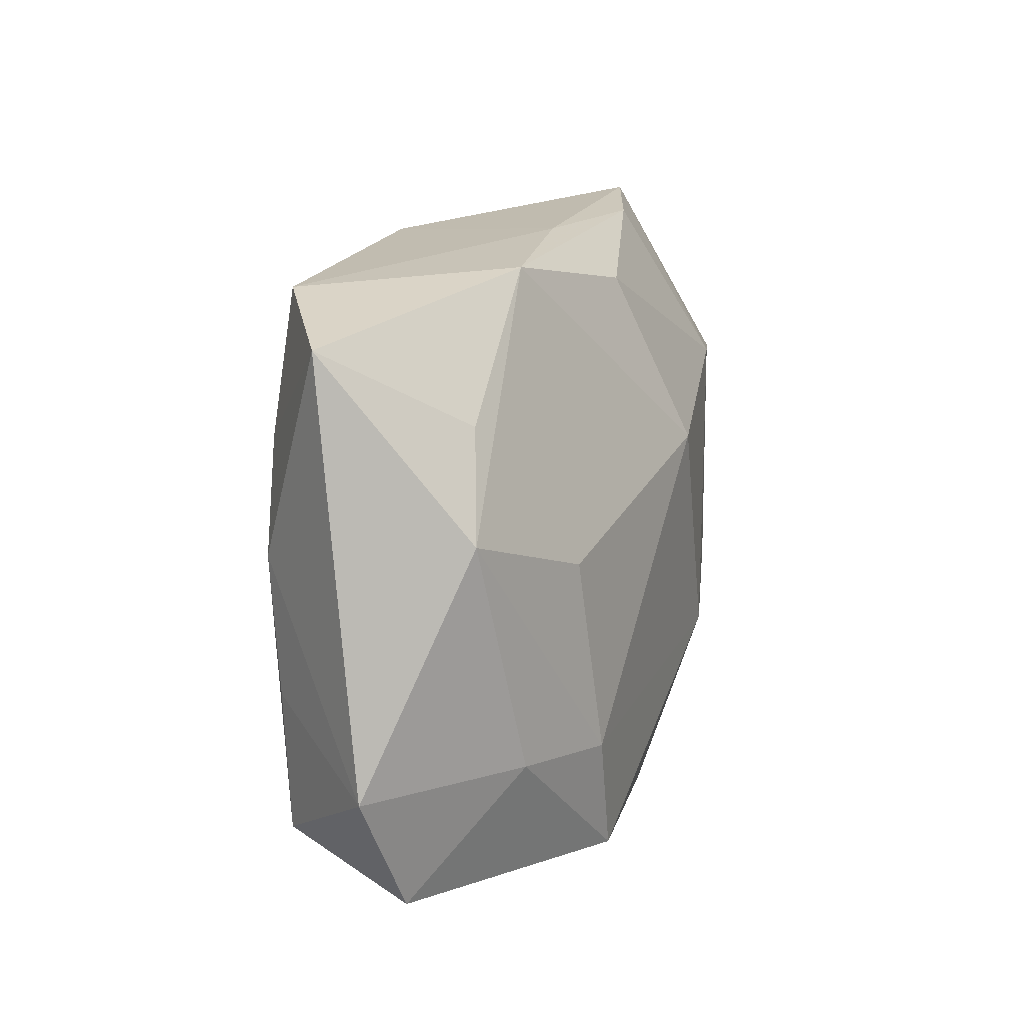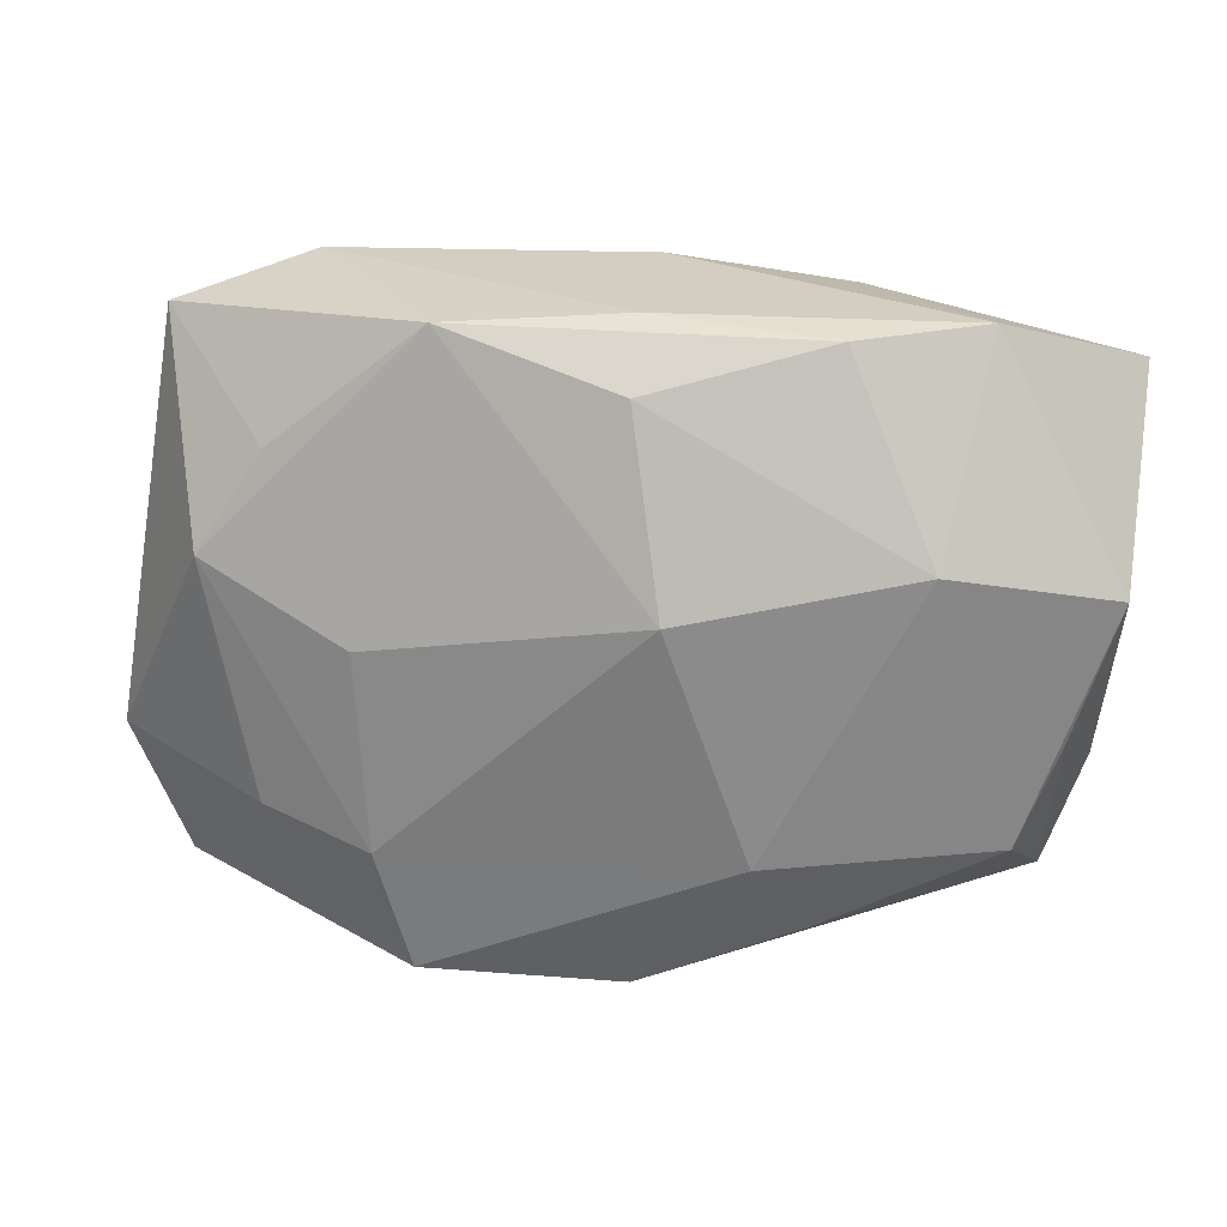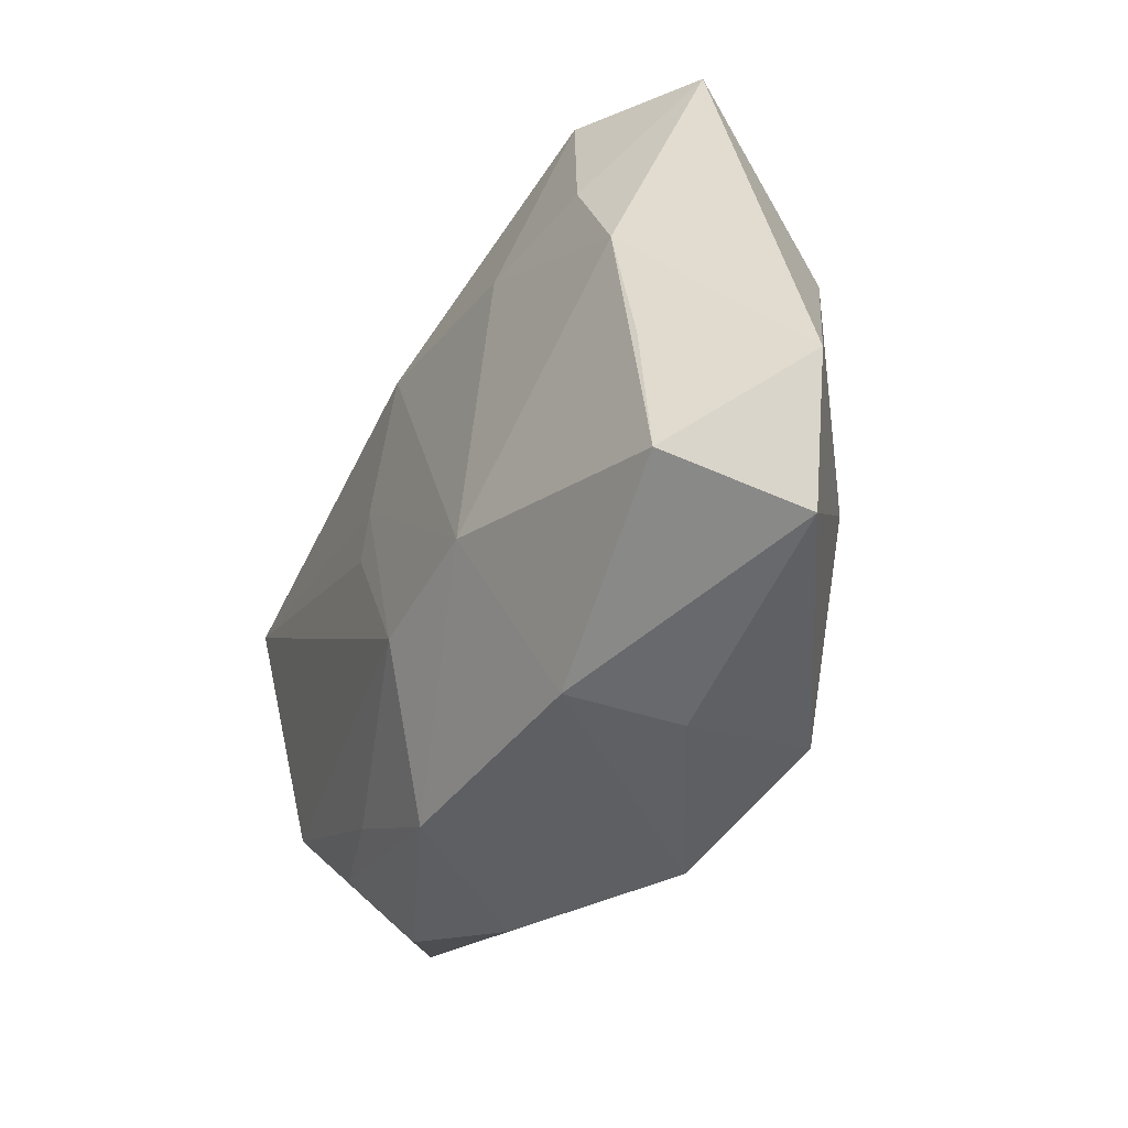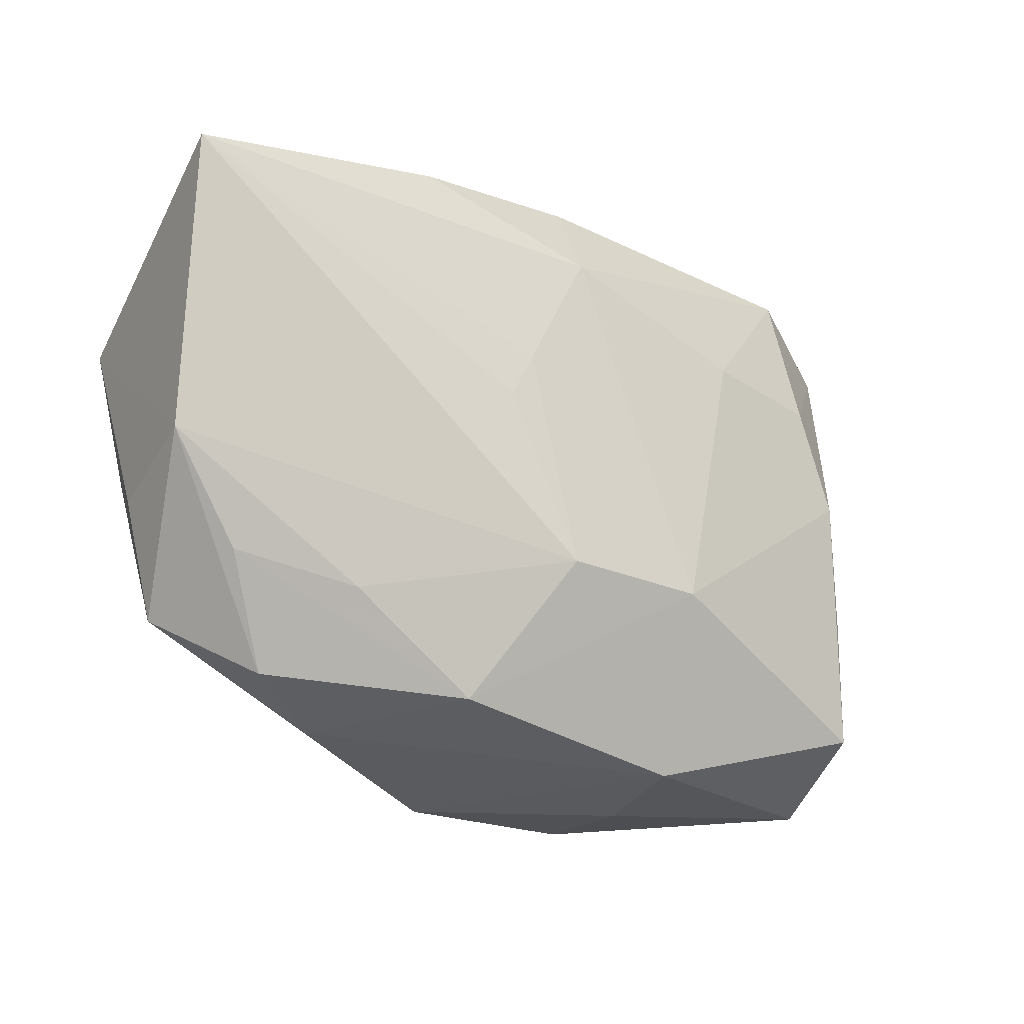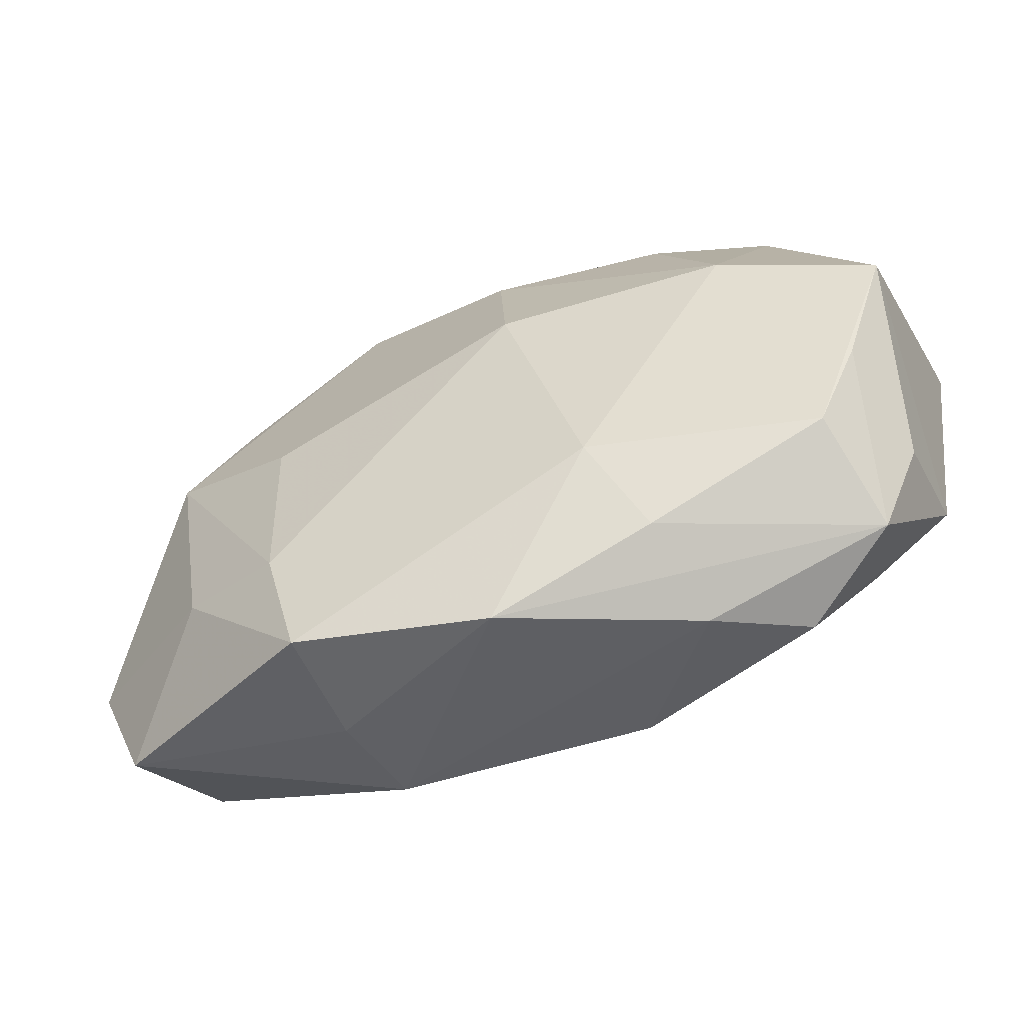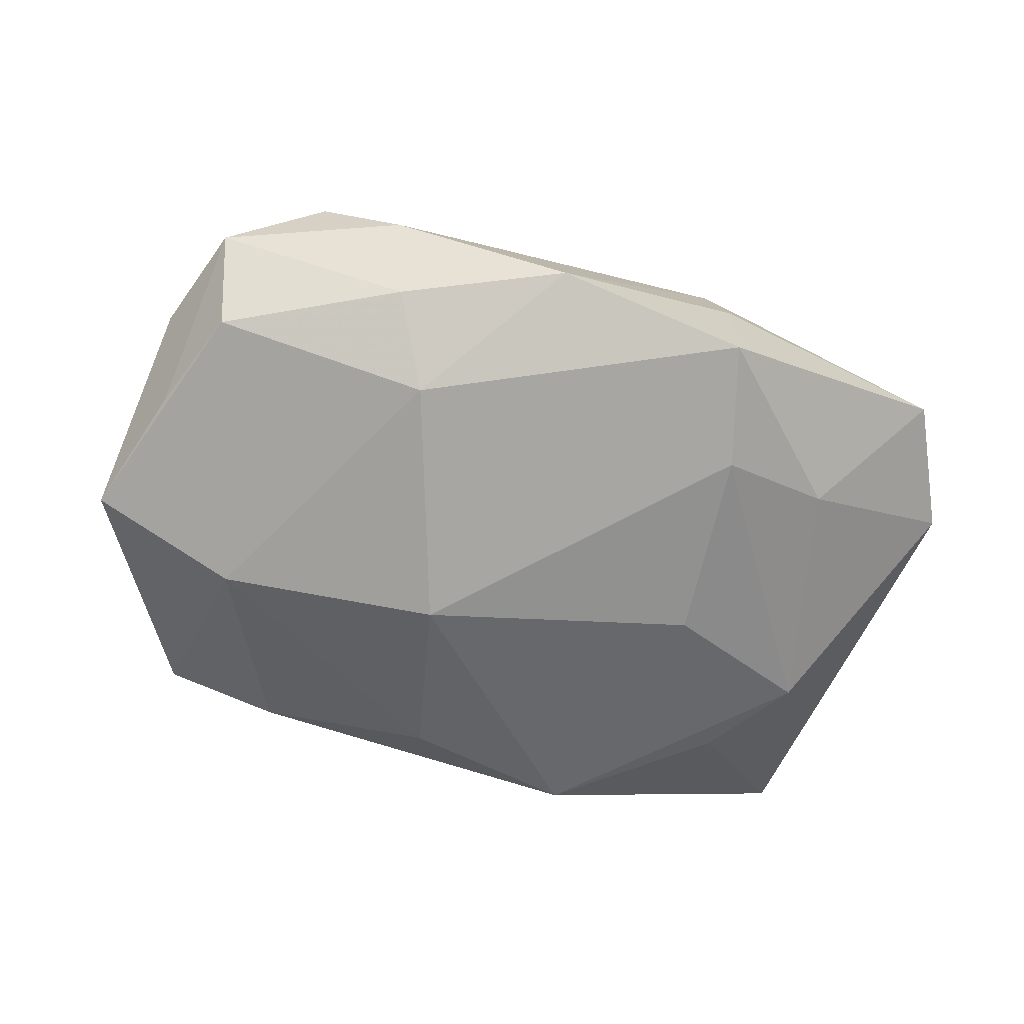
<metadata>
{"format":"obj","ext":"obj","renderer":"f3d","projection":"perspective","resolution":1024,"background":"white","views":[{"elev":17.6,"azim":110.8,"up":"+Y"},{"elev":28.7,"azim":-171.2,"up":"+Y"},{"elev":-42.5,"azim":66.5,"up":"+Y"},{"elev":-26.7,"azim":-32.1,"up":"+Y"},{"elev":-48.4,"azim":-157.2,"up":"+Y"},{"elev":-73.0,"azim":-17.3,"up":"+Z"}]}
</metadata>
<code>
v -0.0008982 0.02219 -0.009628
v 0.01981 0.001692 -0.0134
v -0.0007036 -0.01203 0.01405
v 0.04215 -0.01259 -0.002899
v -0.0007215 0.02636 -0.003505
v 0.0185 -0.01519 -0.01523
v -0.0236 0.01076 -0.0121
v -0.02654 0.02636 -0.001595
v -0.004044 0.007056 -0.01591
v -0.02472 -0.0237 0.00229
v 0.01547 -0.02695 -0.004504
v 0.03672 -0.02359 -0.004439
v 0.01451 0.02569 -0.006126
v -0.01569 0.02319 0.01325
v -0.01597 0.02582 -0.005411
v -0.03053 -0.013 -0.01037
v -0.03676 -0.007242 0.009608
v 0.01432 -0.02616 0.005238
v -0.0003931 0.0178 0.01499
v -0.007753 0.002174 0.01484
v -0.007855 -0.02431 0.008024
v 0.01754 0.01336 0.01278
v 0.0282 -0.01367 -0.01176
v -0.0194 -0.01721 0.009275
v -0.01728 -0.02556 -0.003613
v -0.03624 -0.009583 -0.0008163
v 0.0328 0.006744 -0.009255
v 0.02751 0.0151 -0.007089
v -0.03866 0.01765 0.01499
v 0.03444 -0.01955 0.006991
v 0.03411 -0.007702 0.007762
v 0.02655 0.02516 0.009349
v -0.005802 0.006431 0.01499
v 0.03716 0.02268 0.00251
v 0.02905 0.01307 0.01025
v -0.001442 -0.02729 -0.01248
v -0.0003975 0.02546 0.01145
v 0.03296 0.003937 0.009174
v -0.02975 -0.01539 0.006965
v -0.03387 -0.003897 -0.009157
v -0.01535 -0.02098 -0.0117
v 0.01232 -0.01175 0.01328
v -0.03298 -0.01918 -0.002327
v -0.0374 0.00796 -0.008325
v -0.0111 -0.0135 -0.01552
v 0.01555 -0.02588 -0.01499
f 12 23 4
f 33 19 29
f 14 19 37
f 29 19 14
f 37 19 32
f 32 5 37
f 9 6 45
f 9 45 7
f 8 44 29
f 29 14 8
f 15 7 8
f 8 7 44
f 8 14 37
f 37 5 8
f 8 5 15
f 3 24 21
f 41 45 36
f 43 41 36
f 3 21 42
f 42 21 18
f 42 33 3
f 19 33 42
f 27 34 4
f 4 23 27
f 27 23 6
f 11 18 36
f 11 12 18
f 4 31 30
f 30 12 4
f 18 12 30
f 30 42 18
f 9 7 1
f 1 7 15
f 20 29 3
f 3 33 20
f 20 33 29
f 3 29 17
f 17 24 3
f 17 26 43
f 29 44 17
f 44 26 17
f 41 43 16
f 45 41 16
f 44 7 16
f 16 7 45
f 25 43 36
f 36 18 25
f 18 21 25
f 34 32 35
f 13 32 34
f 5 32 13
f 9 1 13
f 15 5 13
f 13 1 15
f 2 6 9
f 2 27 6
f 9 13 2
f 2 13 27
f 46 11 36
f 12 11 46
f 6 23 46
f 23 12 46
f 36 45 46
f 46 45 6
f 10 17 43
f 10 25 21
f 43 25 10
f 44 16 40
f 40 16 43
f 40 26 44
f 43 26 40
f 38 30 31
f 42 30 38
f 34 35 38
f 4 34 38
f 38 31 4
f 19 42 22
f 22 32 19
f 22 35 32
f 42 38 22
f 22 38 35
f 34 27 28
f 28 13 34
f 27 13 28
f 24 17 39
f 17 10 39
f 39 21 24
f 39 10 21

</code>
